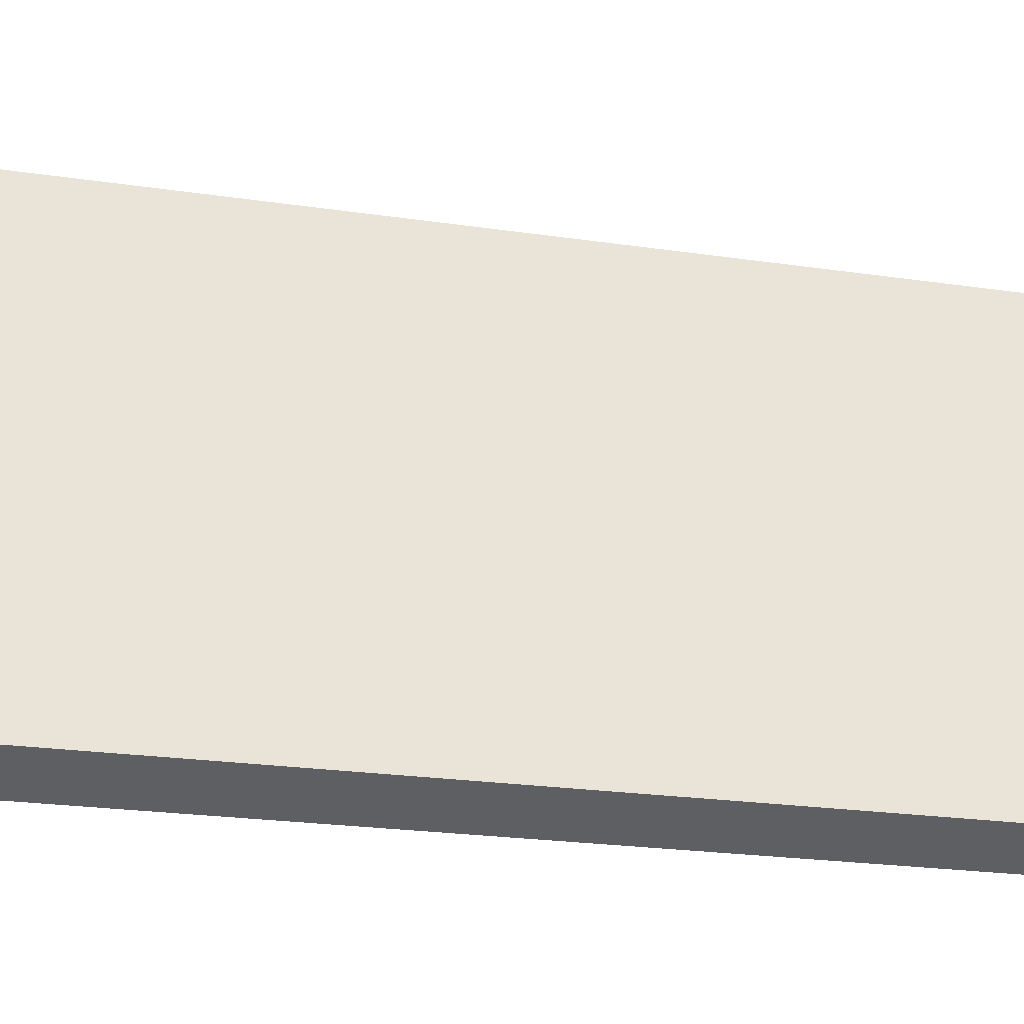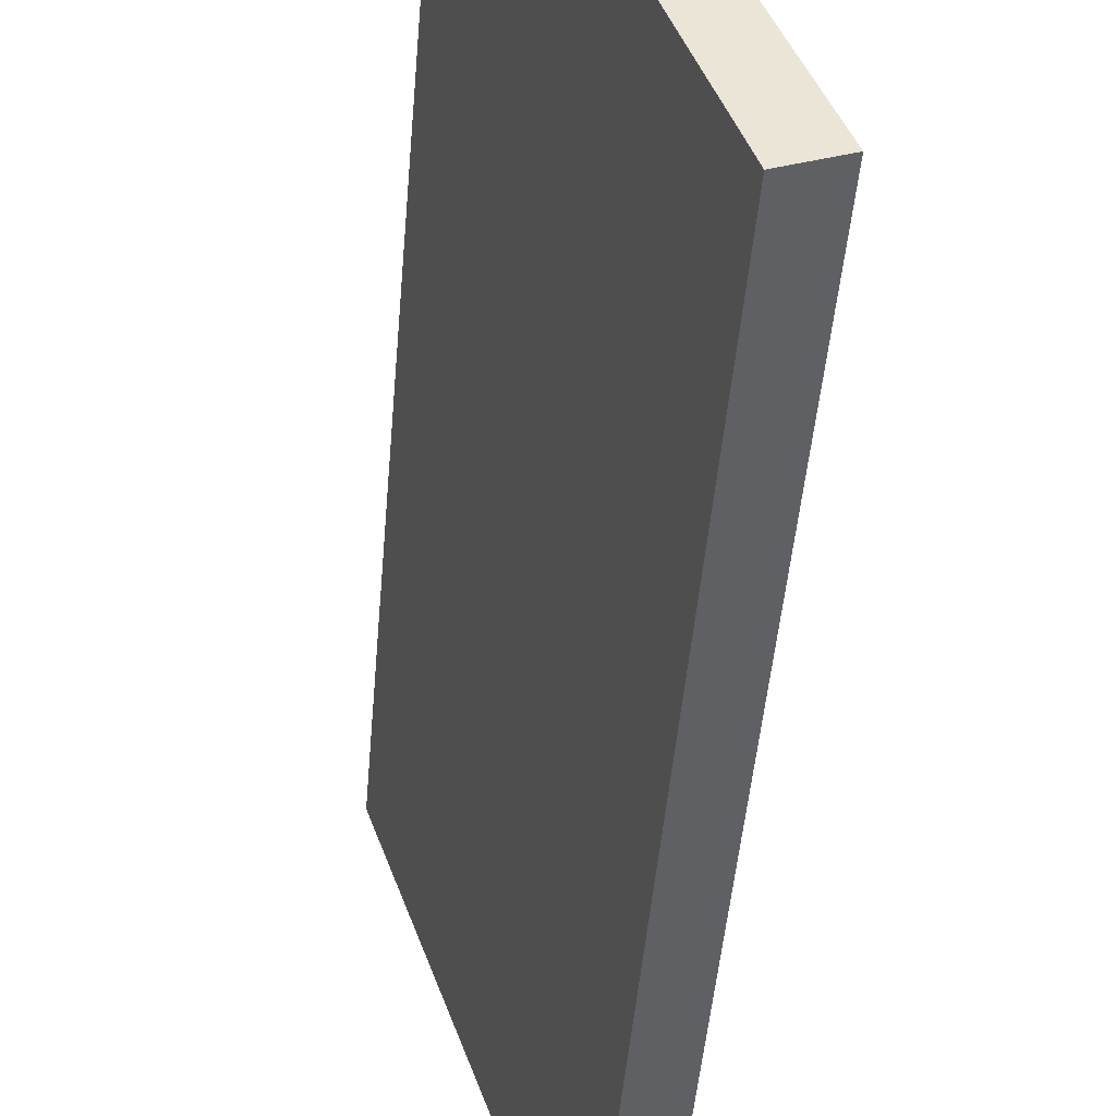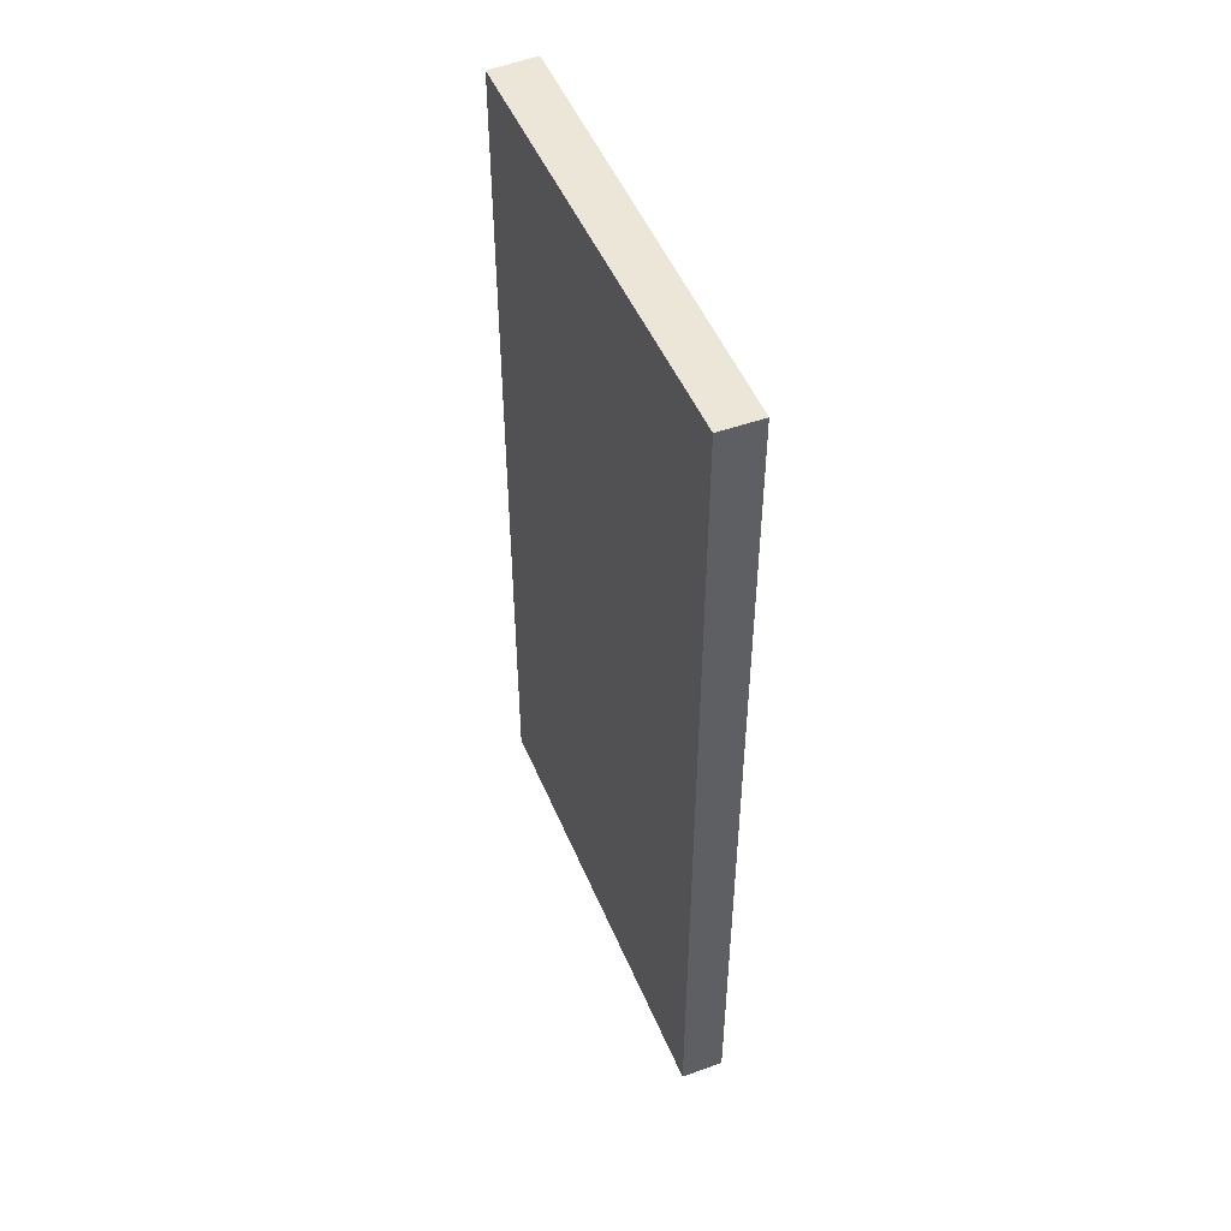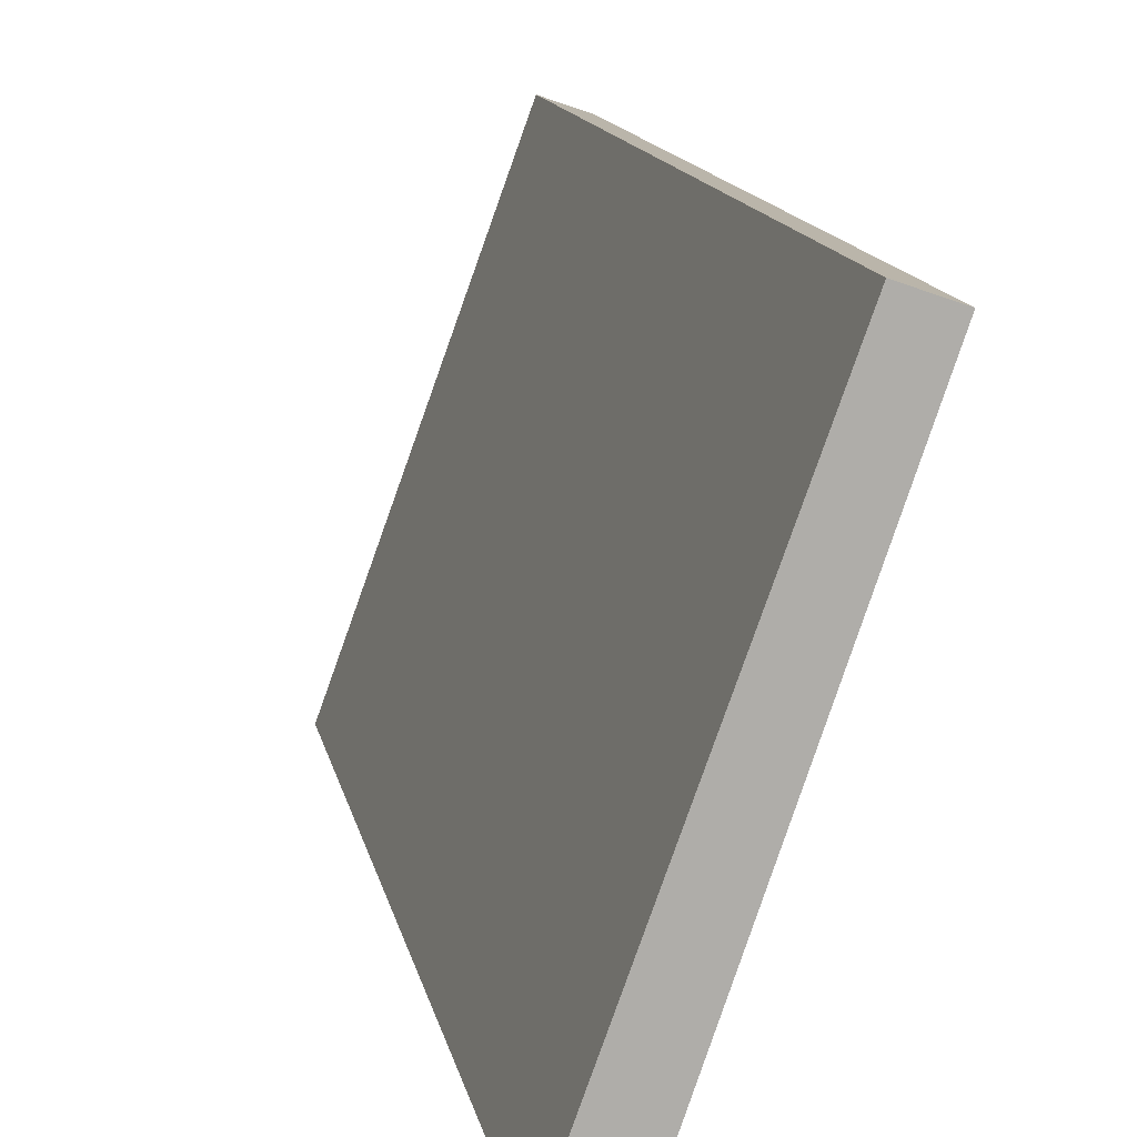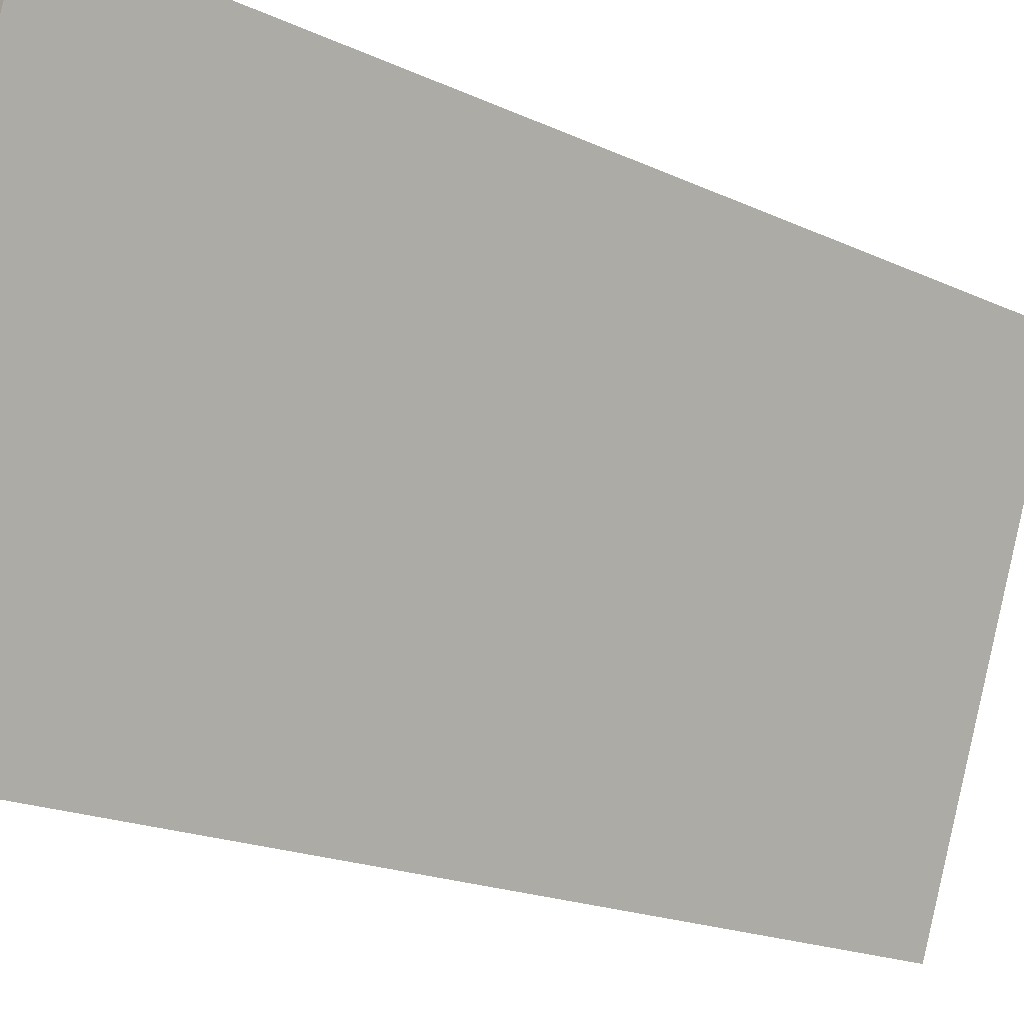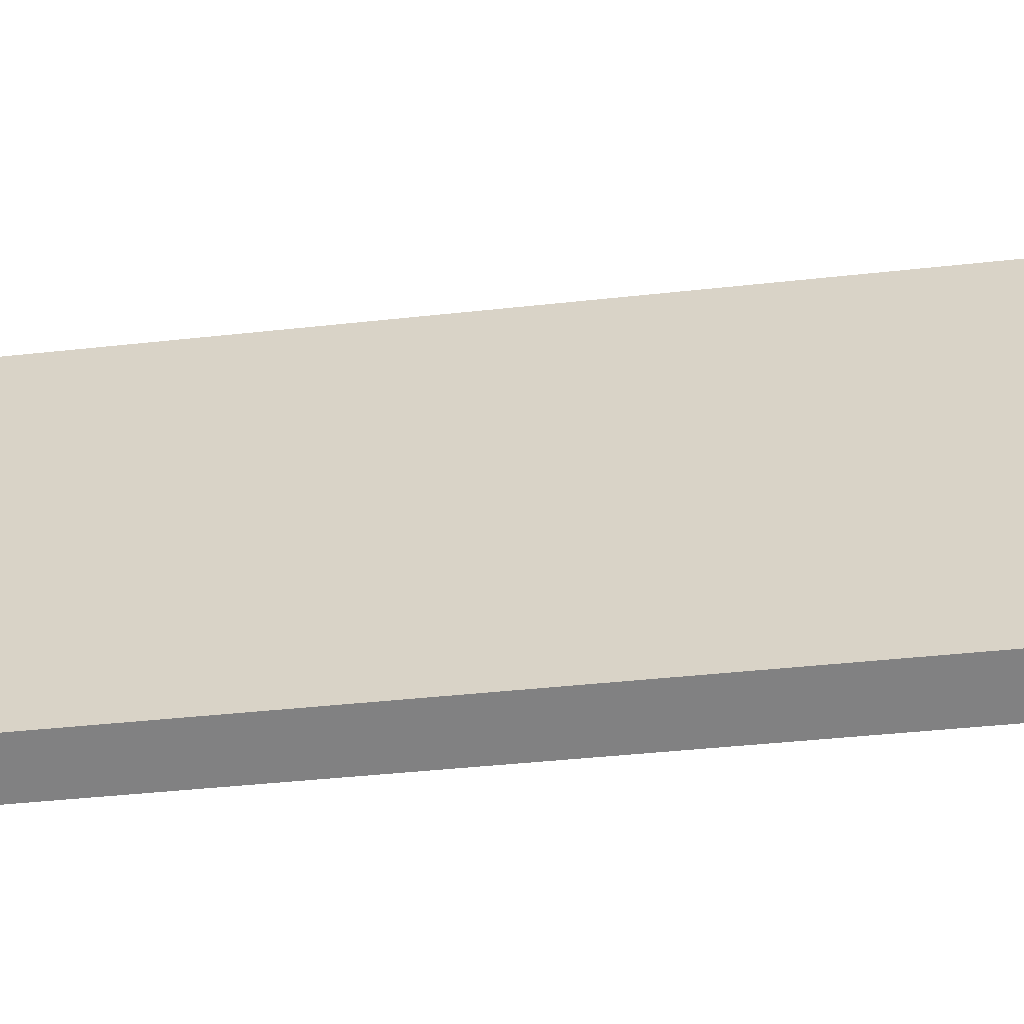
<metadata>
{"format":"obj","ext":"obj","renderer":"f3d","projection":"perspective","resolution":1024,"background":"white","views":[{"elev":-21.4,"azim":-105.1,"up":"+Z"},{"elev":-47.2,"azim":175.2,"up":"+Z"},{"elev":48.9,"azim":-2.3,"up":"+Y"},{"elev":12.8,"azim":-10.2,"up":"+Z"},{"elev":-17.8,"azim":47.0,"up":"+Z"},{"elev":-38.5,"azim":-81.9,"up":"+Z"}]}
</metadata>
<code>
v  3.063 13.93 6.516
v  0 13.93 8.528e-16
v  2.438 13.93 6.735
v  0.702 13.93 -0.293
v  2.438 -4.124e-16 6.735
v  3.063 -3.99e-16 6.516
v  0.702 1.794e-17 -0.293
v  0 0 0
g defaultobject
f 1 2 3
f 2 1 4
f 5 1 3
f 1 5 6
f 6 4 1
f 4 6 7
f 7 2 4
f 2 7 8
f 8 3 2
f 3 8 5
f 5 7 6
f 7 5 8

</code>
